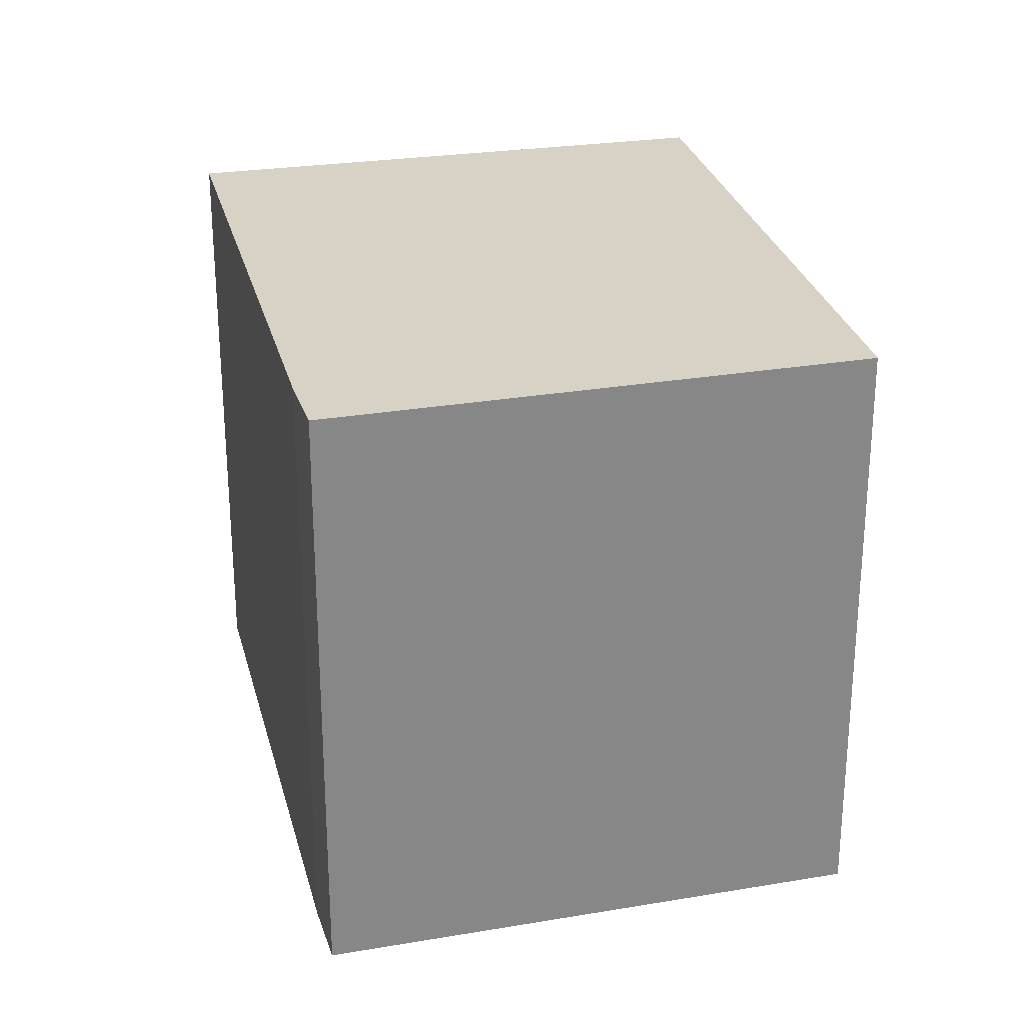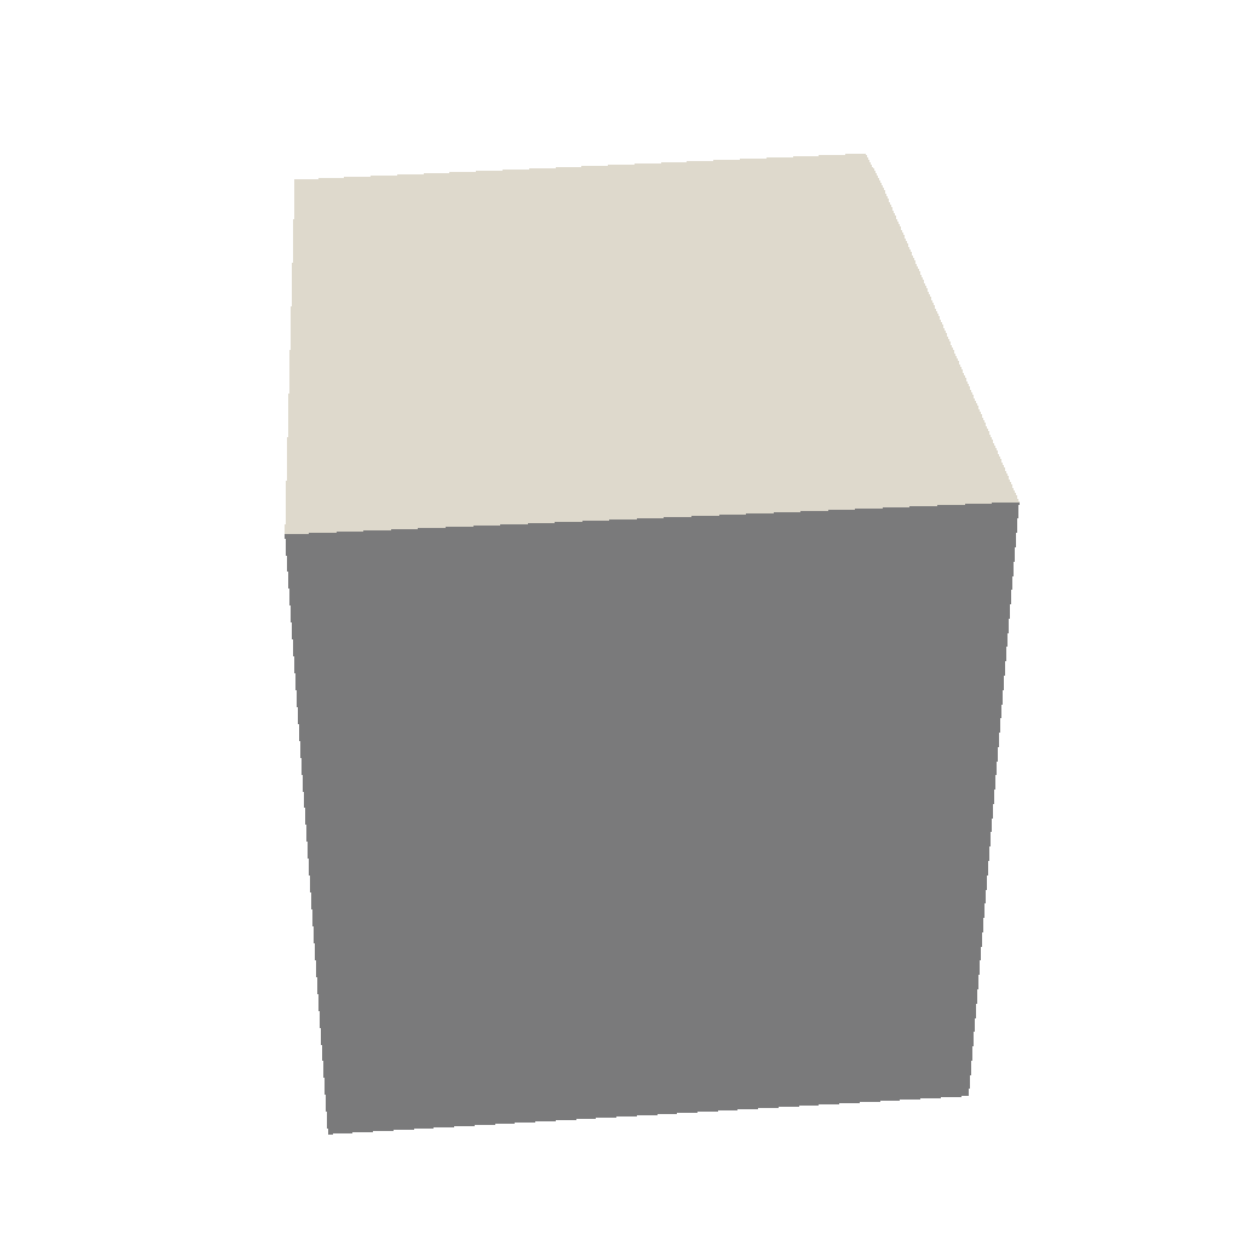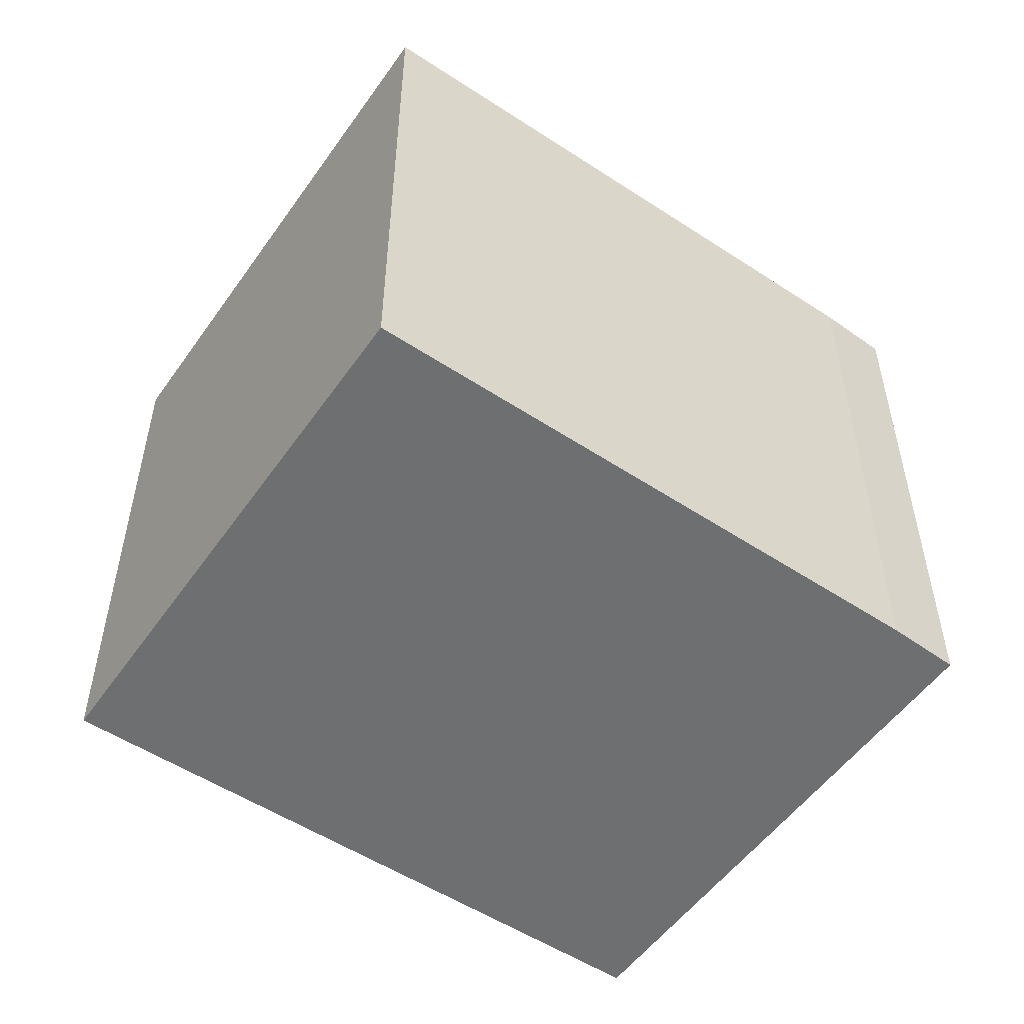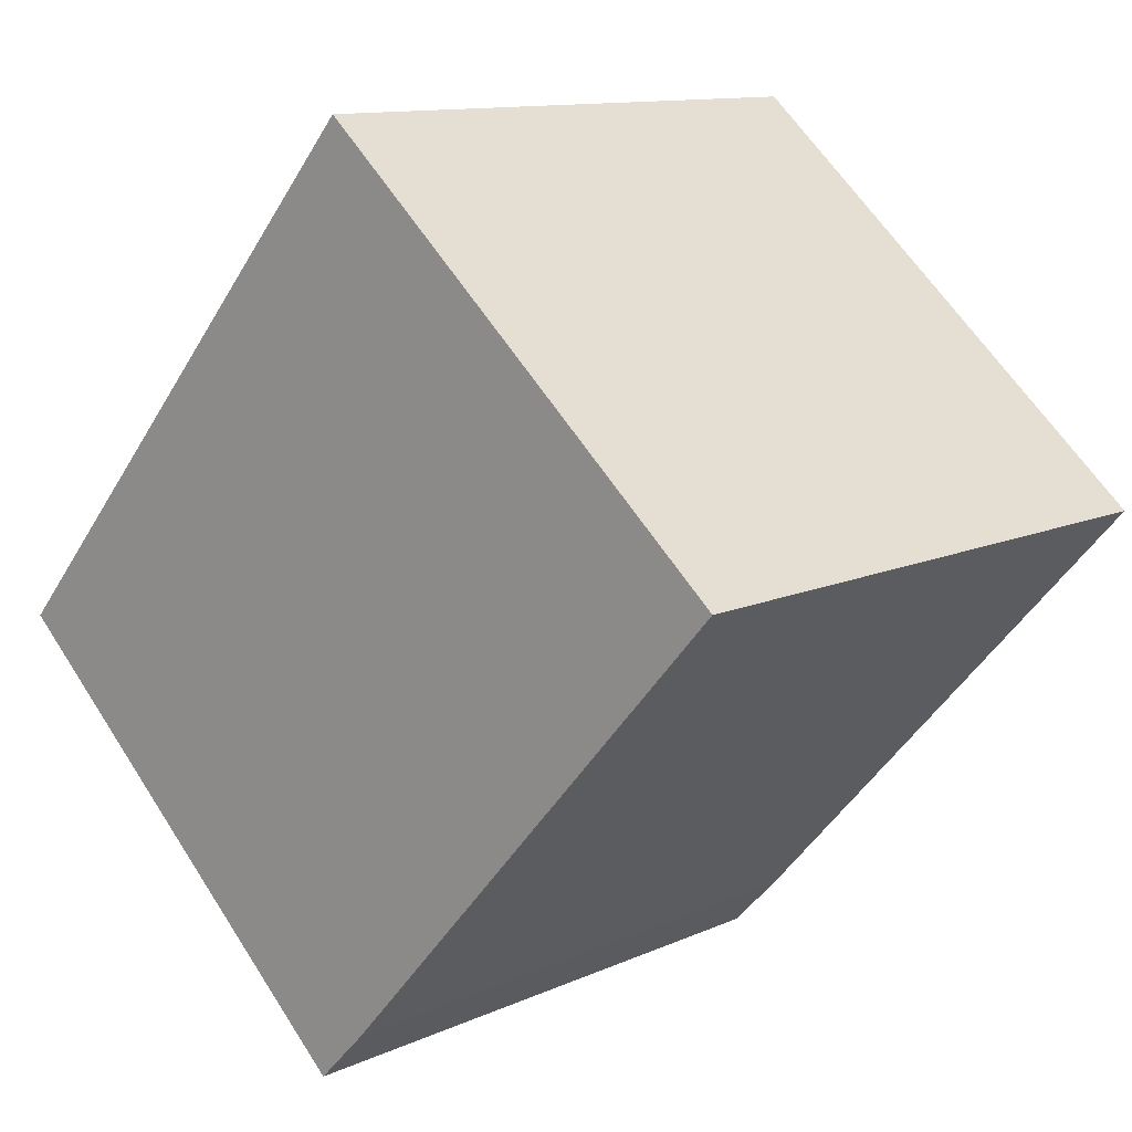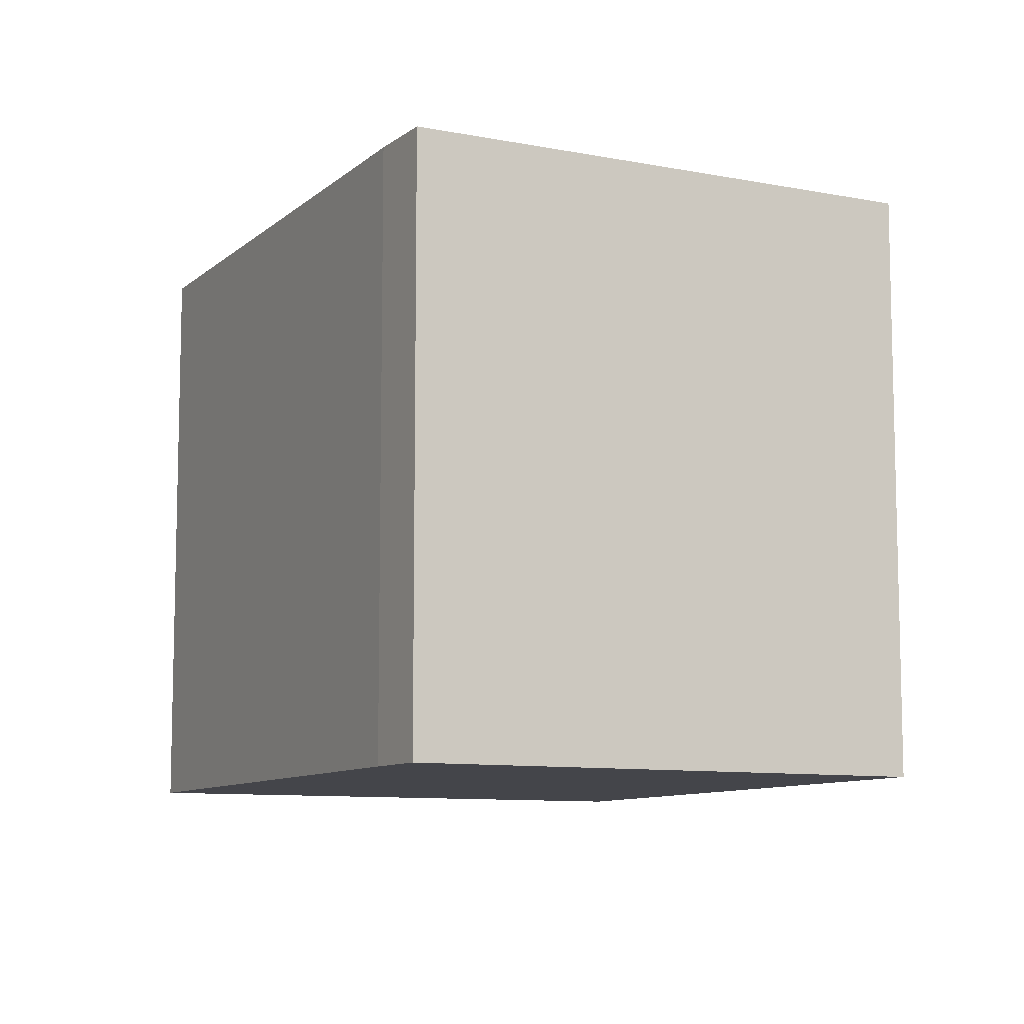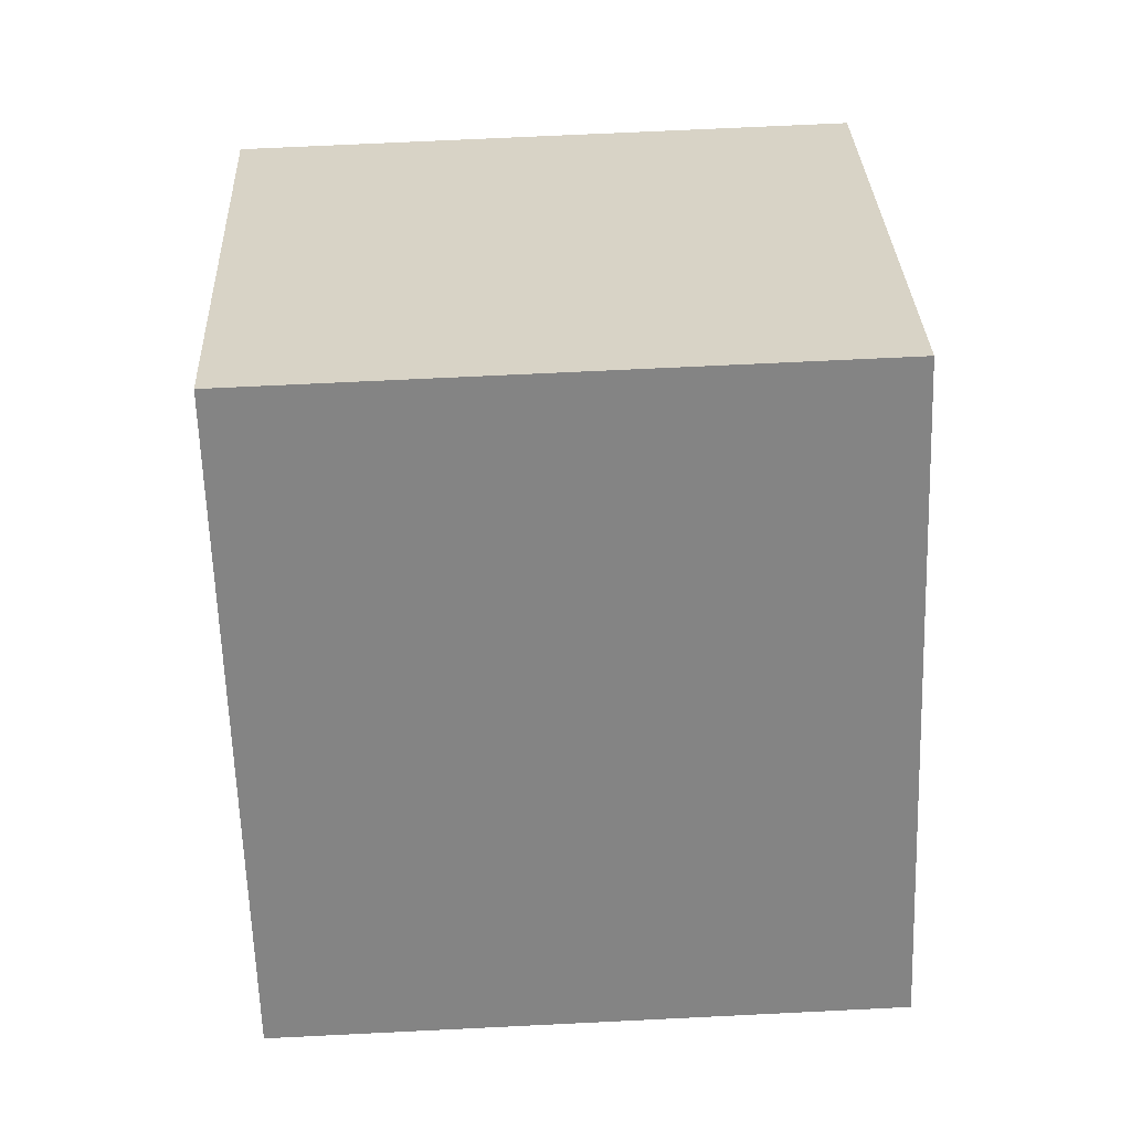
<metadata>
{"format":"obj","ext":"obj","renderer":"f3d","projection":"perspective","resolution":1024,"background":"white","views":[{"elev":27.6,"azim":-151.8,"up":"+Y"},{"elev":32.2,"azim":36.3,"up":"+Y"},{"elev":-54.6,"azim":97.0,"up":"+Y"},{"elev":11.6,"azim":42.5,"up":"+Z"},{"elev":-9.3,"azim":-164.6,"up":"+Y"},{"elev":70.0,"azim":-92.8,"up":"+Z"}]}
</metadata>
<code>
v  1.583 2.18 1.814
v  1.458 2.18 -1.353
v  0 2.18 1.335e-16
v  1.642 2.18 -1.164
v  3.11 2.18 0.471
v  1.458 8.285e-17 -1.353
v  0 0 0
v  1.583 -1.111e-16 1.814
v  3.11 -2.884e-17 0.471
v  1.642 7.127e-17 -1.164
g defaultobject
f 1 2 3
f 2 1 4
f 4 1 5
f 6 3 2
f 3 6 7
f 7 1 3
f 1 7 8
f 8 5 1
f 5 8 9
f 10 2 4
f 2 10 6
f 9 4 5
f 4 9 10
f 10 7 6
f 7 10 8
f 8 10 9

</code>
